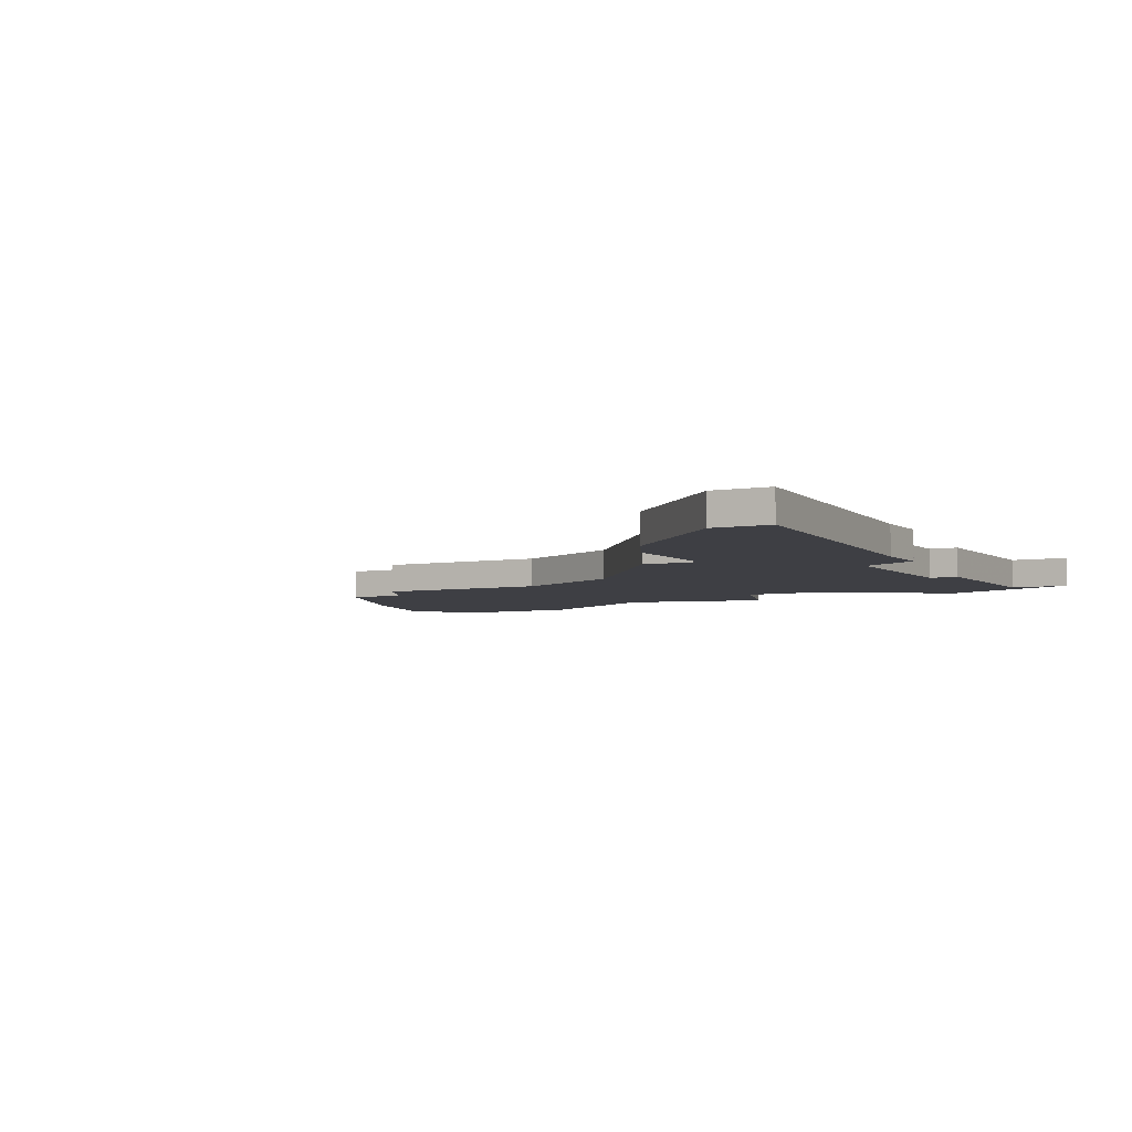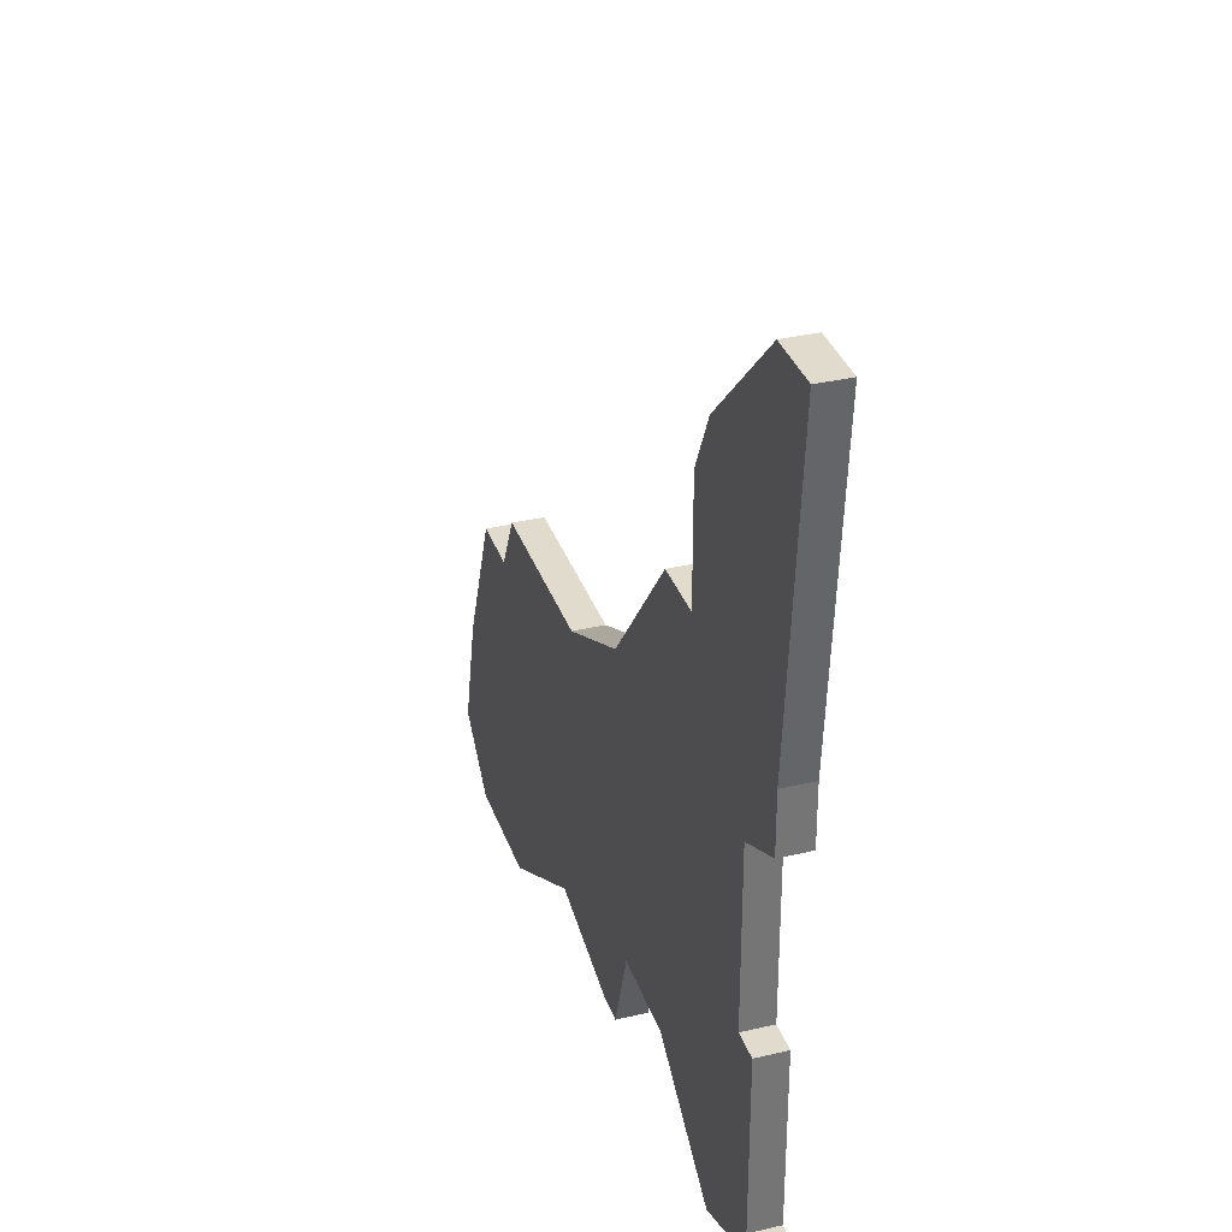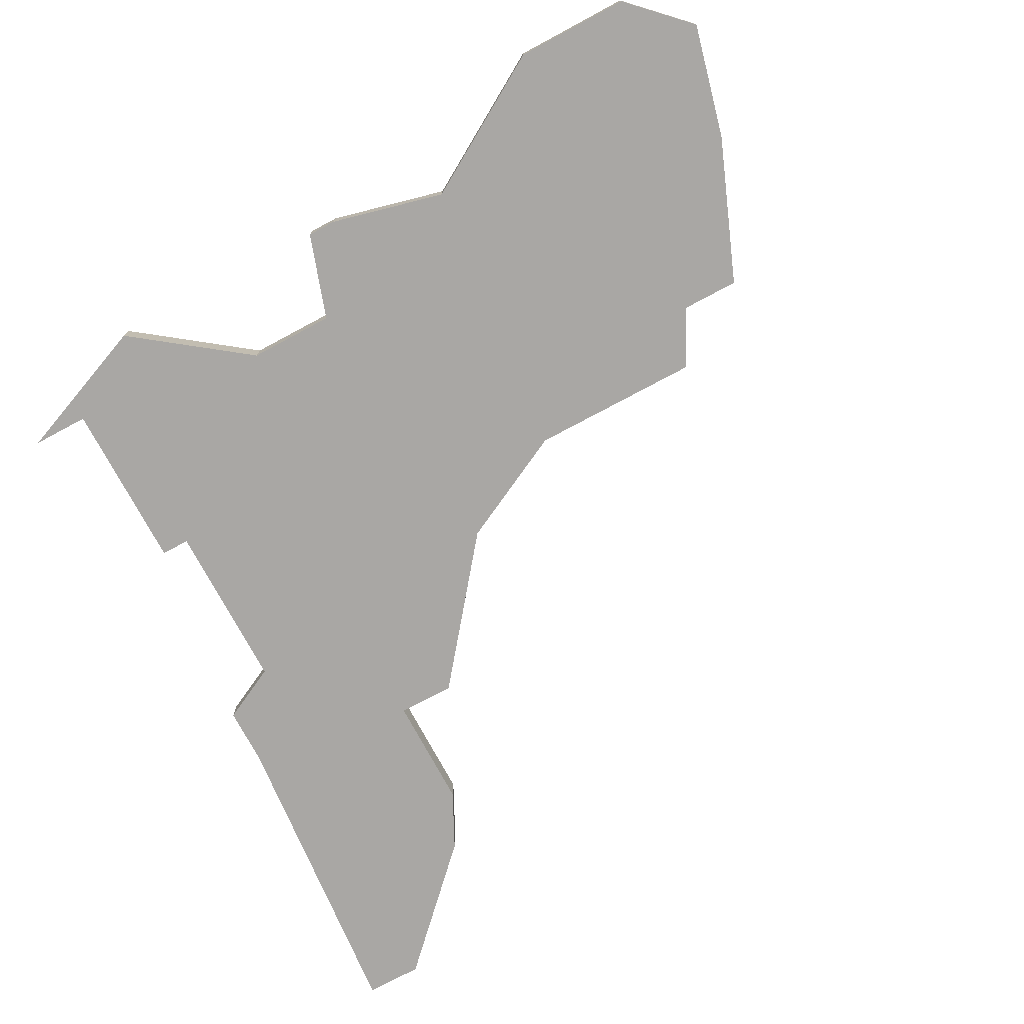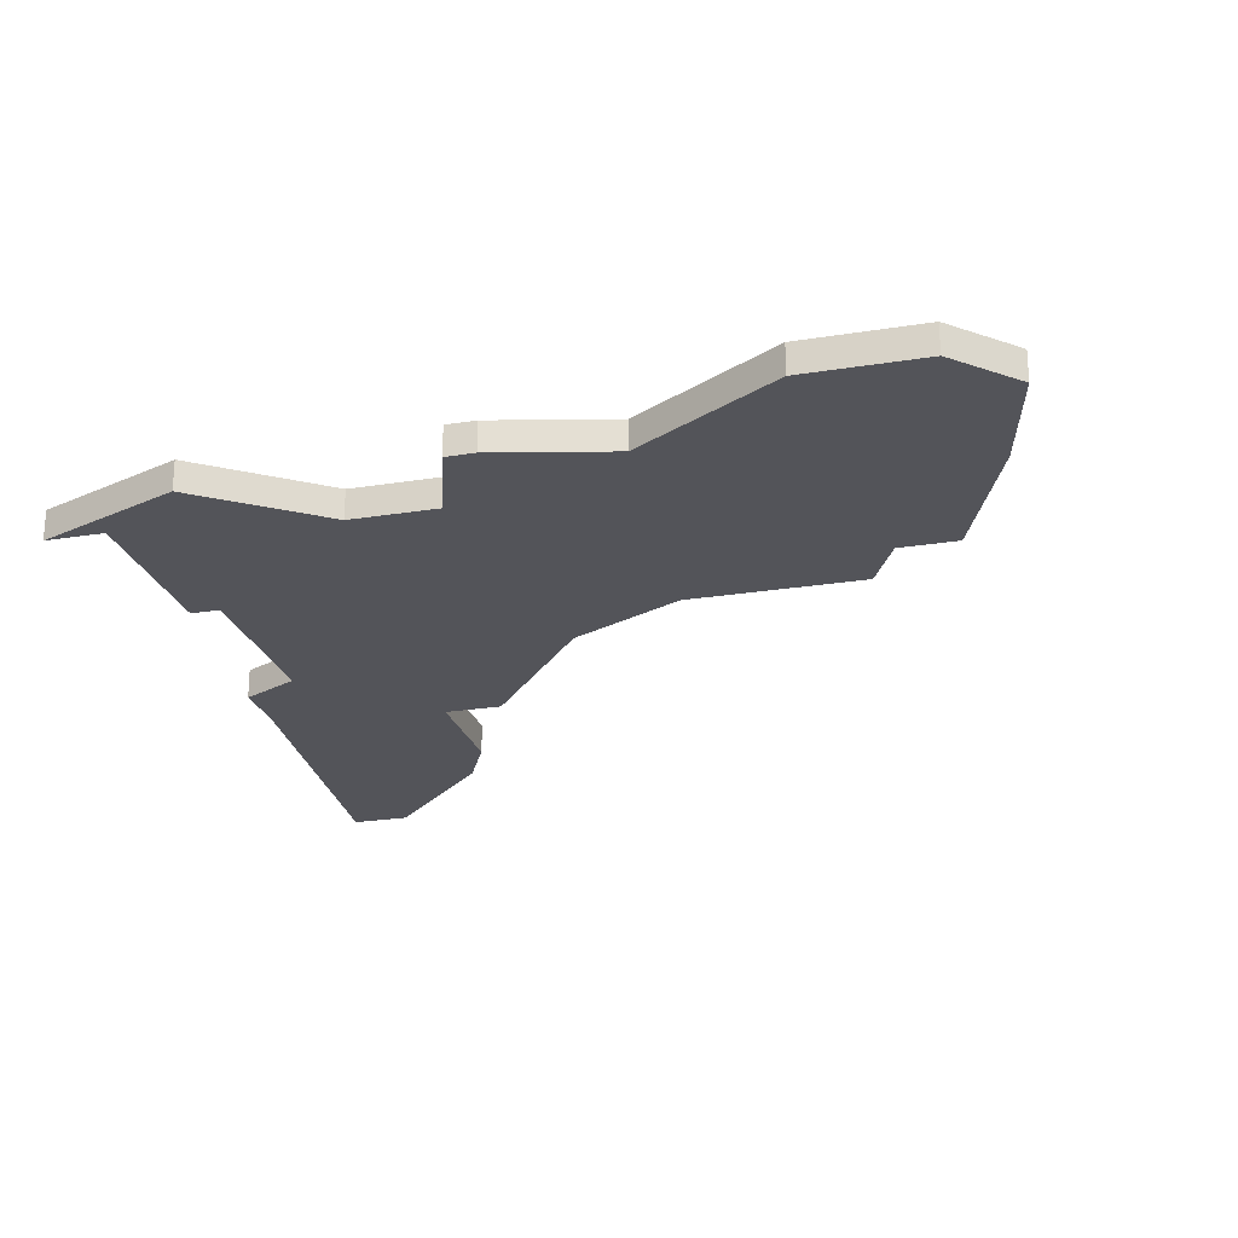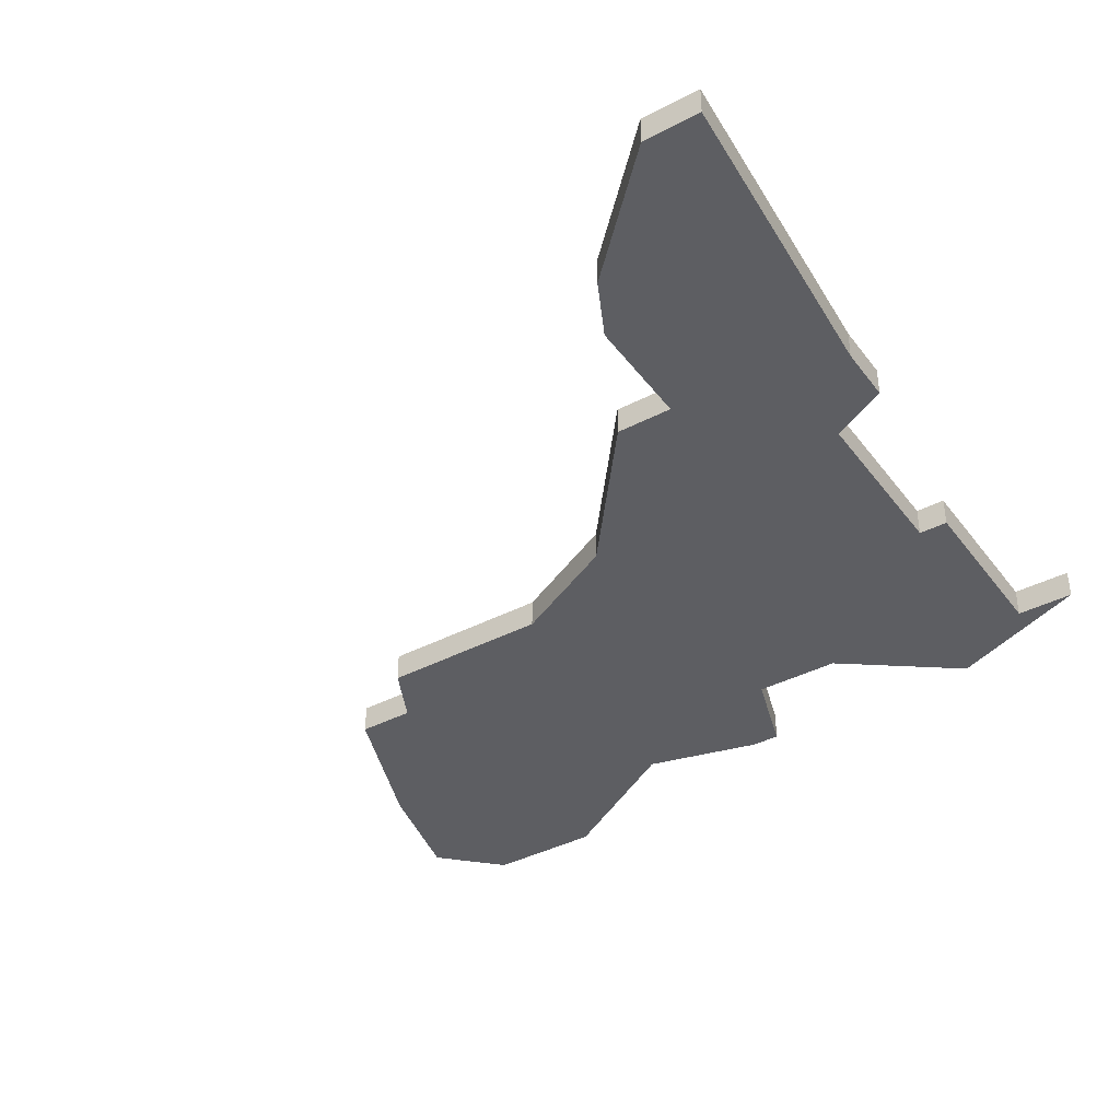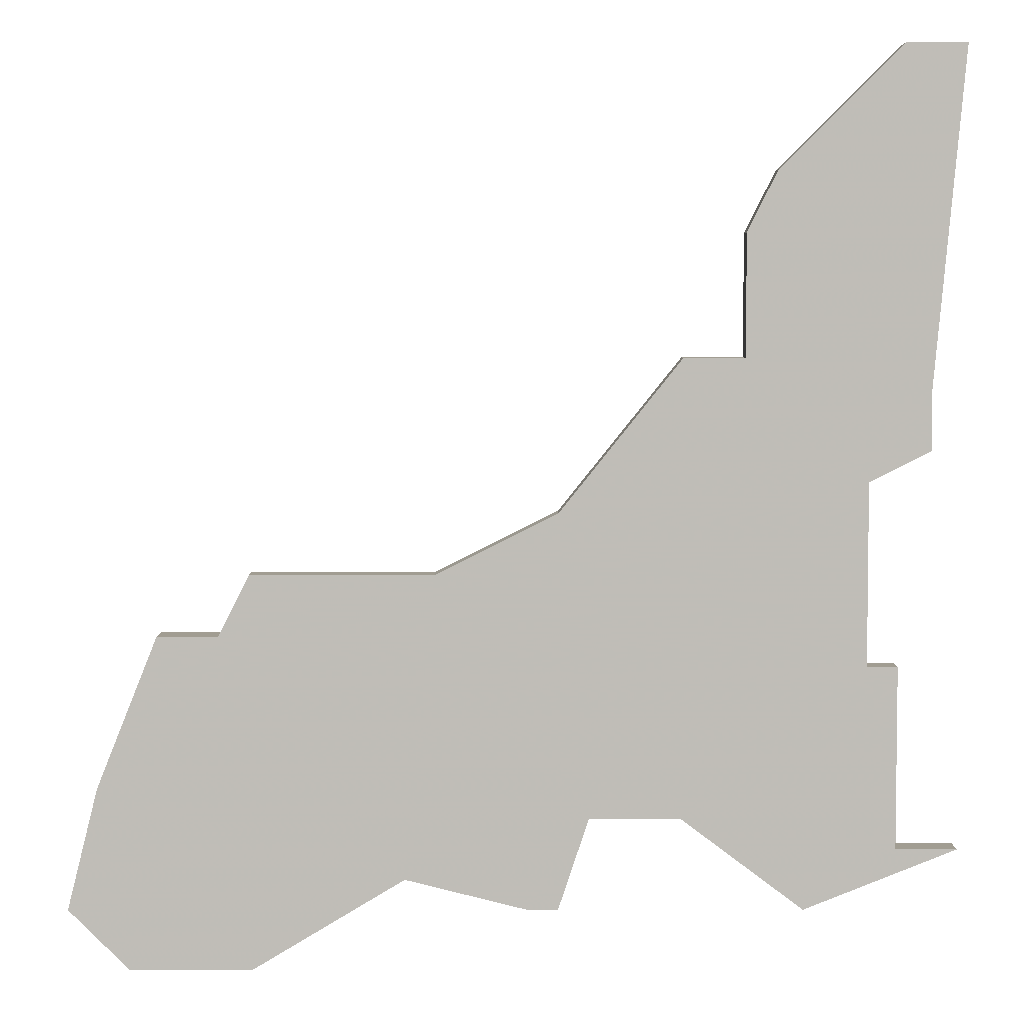
<metadata>
{"format":"obj","ext":"obj","renderer":"f3d","projection":"perspective","resolution":1024,"background":"white","views":[{"elev":-4.5,"azim":-151.2,"up":"+Z"},{"elev":33.8,"azim":-107.8,"up":"+Y"},{"elev":-74.8,"azim":28.2,"up":"+Z"},{"elev":-23.7,"azim":15.1,"up":"+Z"},{"elev":-39.4,"azim":-147.0,"up":"+Z"},{"elev":4.7,"azim":179.9,"up":"+Y"}]}
</metadata>
<code>
v 3138 -415 0
v 3138 -415 1
v 3138 -421 0
v 3138 -421 1
v 3162 -431 0
v 3162 -431 1
v 3137 -401 0
v 3137 -401 1
v 3137 -427 0
v 3137 -427 1
v 3137 -421 0
v 3137 -421 1
v 3153 -428 0
v 3153 -428 1
v 3161 -420 0
v 3161 -420 1
v 3136 -414 0
v 3136 -414 1
v 3136 -412 0
v 3136 -412 1
v 3144 -426 0
v 3144 -426 1
v 3144 -411 0
v 3144 -411 1
v 3152 -418 0
v 3152 -418 1
v 3135 -401 0
v 3135 -401 1
v 3135 -427 0
v 3135 -427 1
v 3159 -420 0
v 3159 -420 1
v 3142 -407 0
v 3142 -407 1
v 3142 -411 0
v 3142 -411 1
v 3158 -431 0
v 3158 -431 1
v 3158 -418 0
v 3158 -418 1
v 3141 -405 0
v 3141 -405 1
v 3149 -429 0
v 3149 -429 1
v 3140 -429 0
v 3140 -429 1
v 3148 -416 0
v 3148 -416 1
v 3148 -429 0
v 3148 -429 1
v 3164 -429 0
v 3164 -429 1
v 3147 -426 0
v 3147 -426 1
v 3163 -425 0
v 3163 -425 1
f 45 29 9
f 3 9 11
f 9 3 21
f 1 35 47
f 3 1 47
f 45 9 21
f 19 1 17
f 41 19 27
f 19 41 33
f 41 27 7
f 33 35 19
f 19 35 1
f 21 3 47
f 43 49 53
f 13 43 53
f 5 37 55
f 25 13 53
f 13 55 37
f 55 51 5
f 47 35 23
f 25 53 47
f 15 55 31
f 13 25 31
f 25 39 31
f 13 31 55
f 53 21 47
f 10 30 46
f 12 10 4
f 22 4 10
f 48 36 2
f 48 2 4
f 22 10 46
f 18 2 20
f 28 20 42
f 34 42 20
f 8 28 42
f 20 36 34
f 2 36 20
f 48 4 22
f 54 50 44
f 54 44 14
f 56 38 6
f 54 14 26
f 38 56 14
f 6 52 56
f 24 36 48
f 48 54 26
f 32 56 16
f 32 26 14
f 32 40 26
f 56 32 14
f 48 22 54
f 28 8 27
f 27 8 7
f 20 28 19
f 19 28 27
f 18 20 17
f 17 20 19
f 2 18 1
f 1 18 17
f 4 2 3
f 3 2 1
f 12 4 11
f 11 4 3
f 10 12 9
f 9 12 11
f 30 10 29
f 29 10 9
f 46 30 45
f 45 30 29
f 22 46 21
f 21 46 45
f 54 22 53
f 53 22 21
f 50 54 49
f 49 54 53
f 44 50 43
f 43 50 49
f 14 44 13
f 13 44 43
f 38 14 37
f 37 14 13
f 6 38 5
f 5 38 37
f 52 6 51
f 51 6 5
f 56 52 55
f 55 52 51
f 16 56 15
f 15 56 55
f 32 16 31
f 31 16 15
f 40 32 39
f 39 32 31
f 26 40 25
f 25 40 39
f 48 26 47
f 47 26 25
f 24 48 23
f 23 48 47
f 36 24 35
f 35 24 23
f 34 36 33
f 33 36 35
f 8 42 7
f 7 42 41
f 42 34 41
f 41 34 33

</code>
